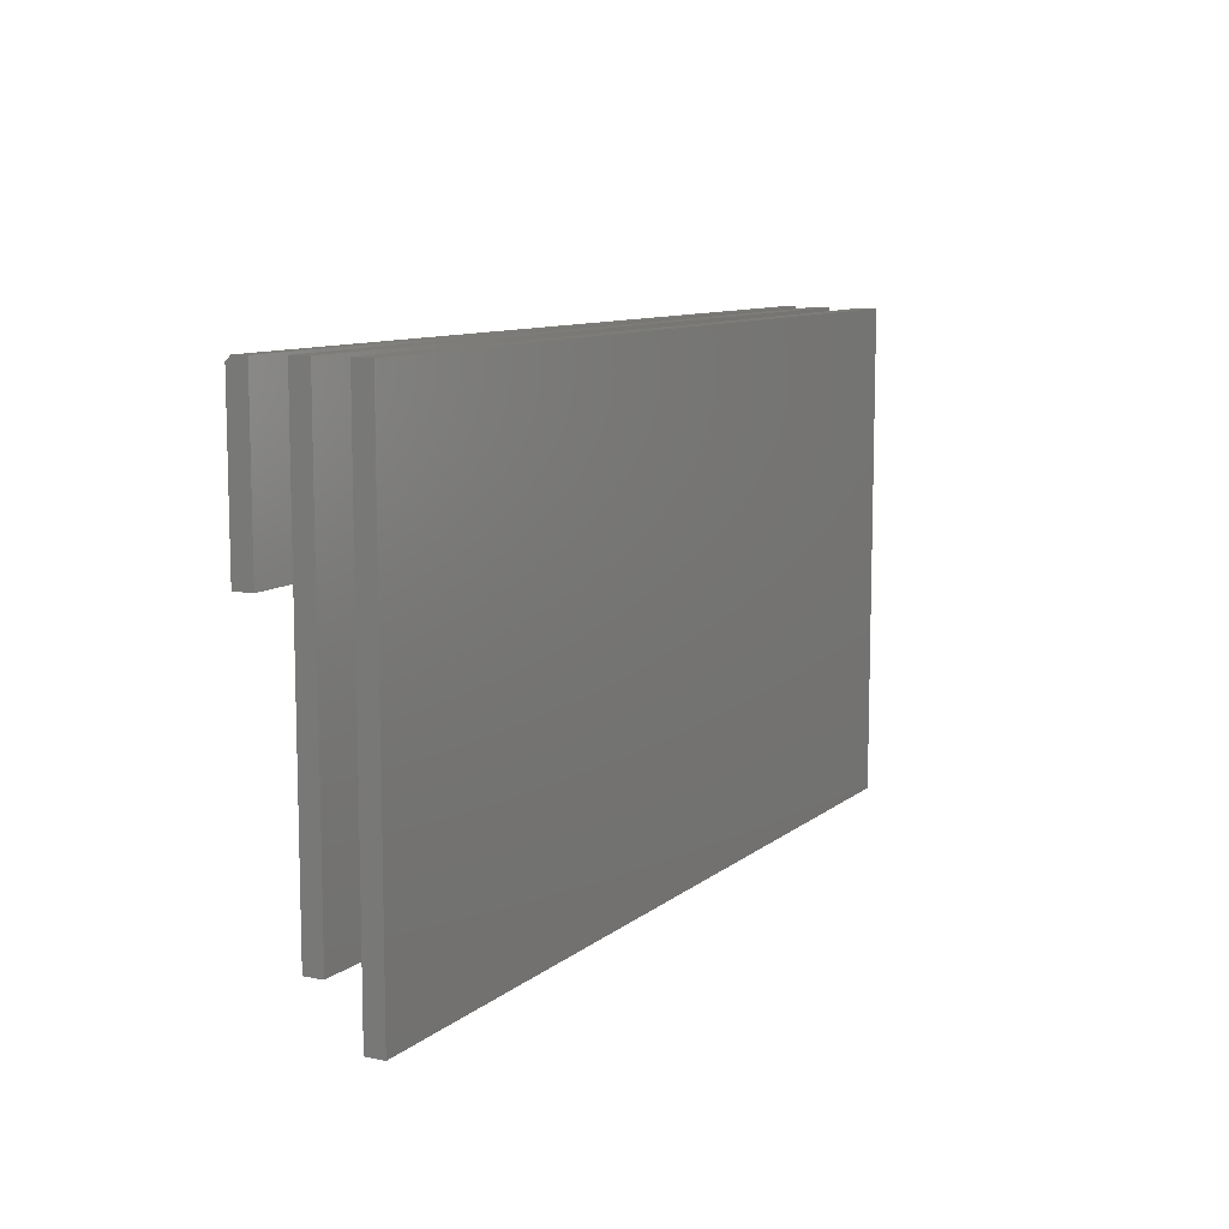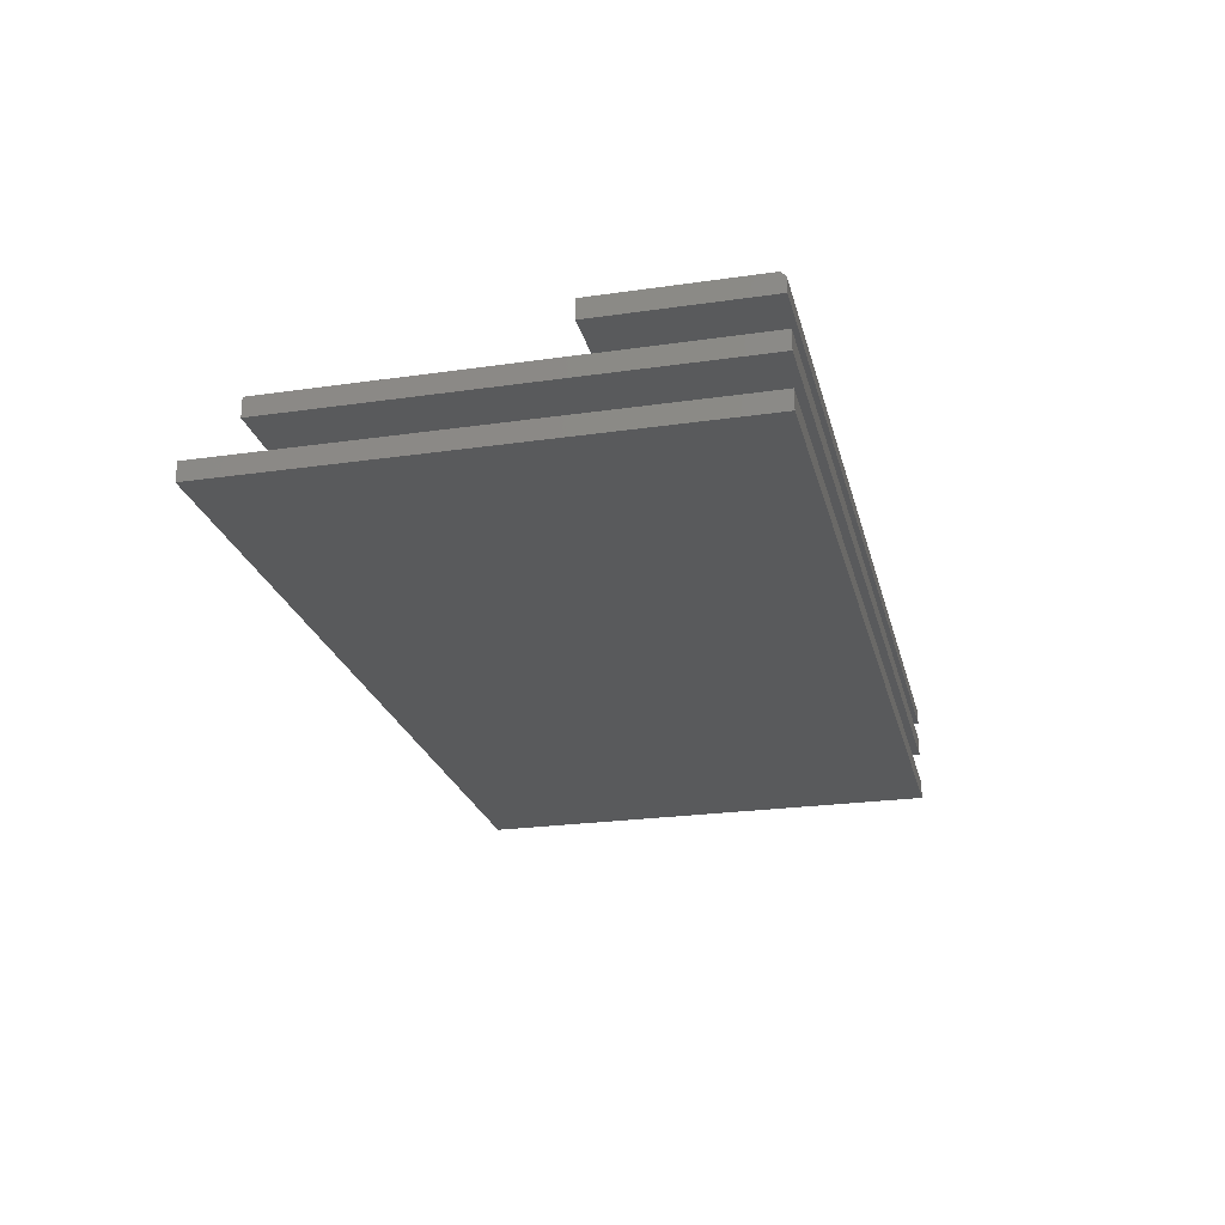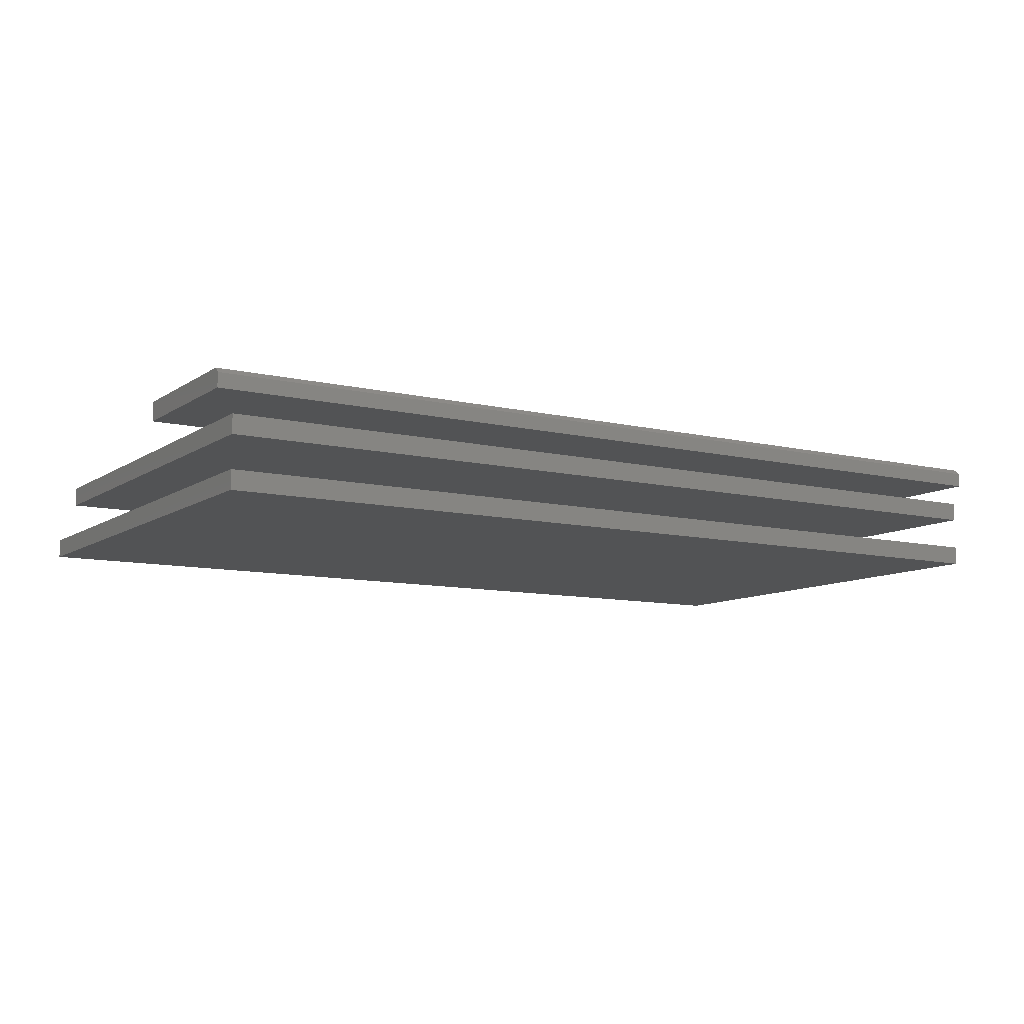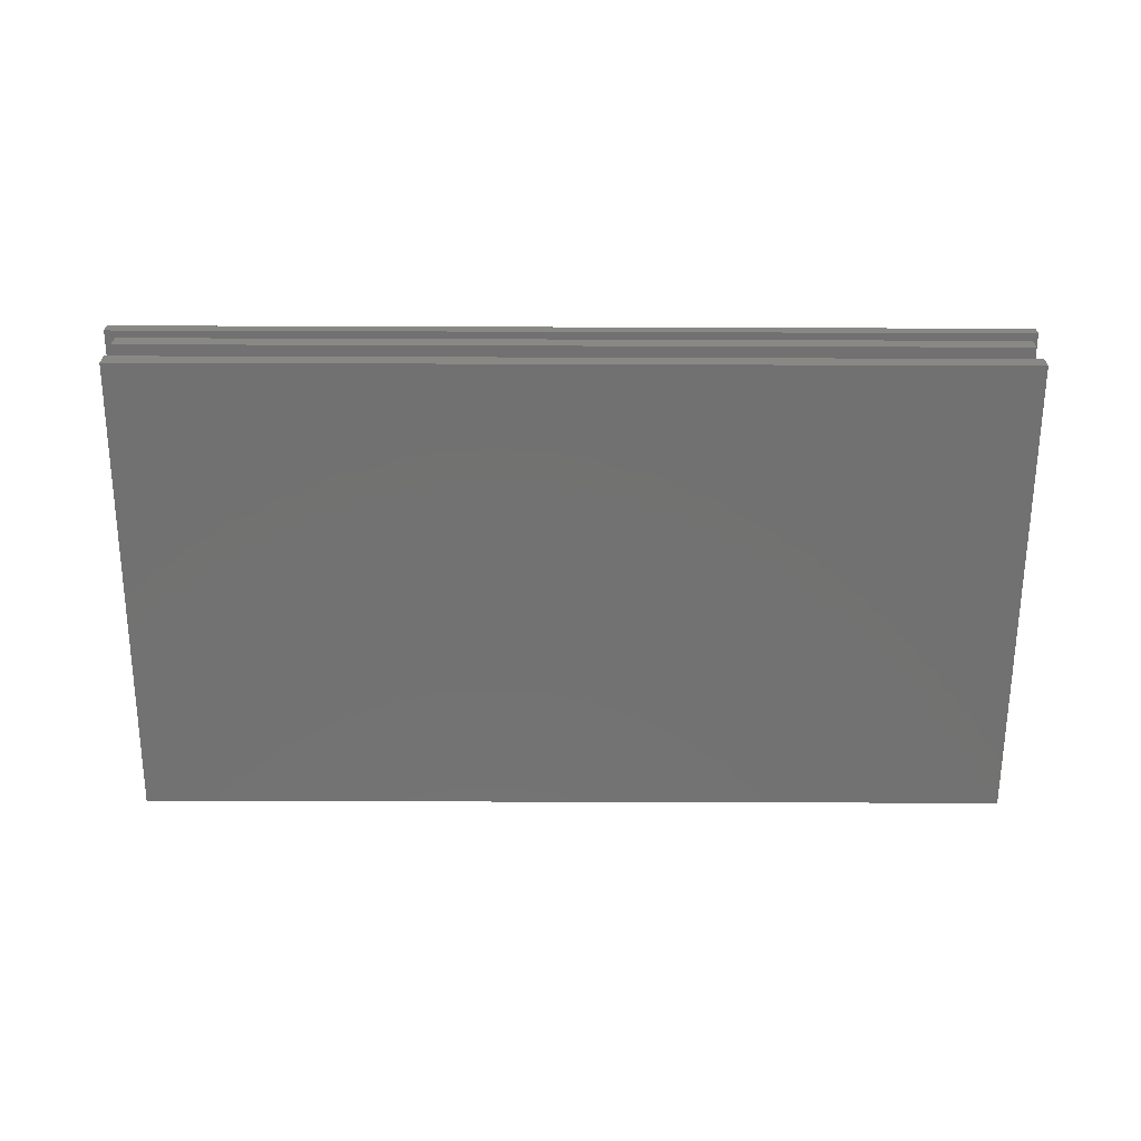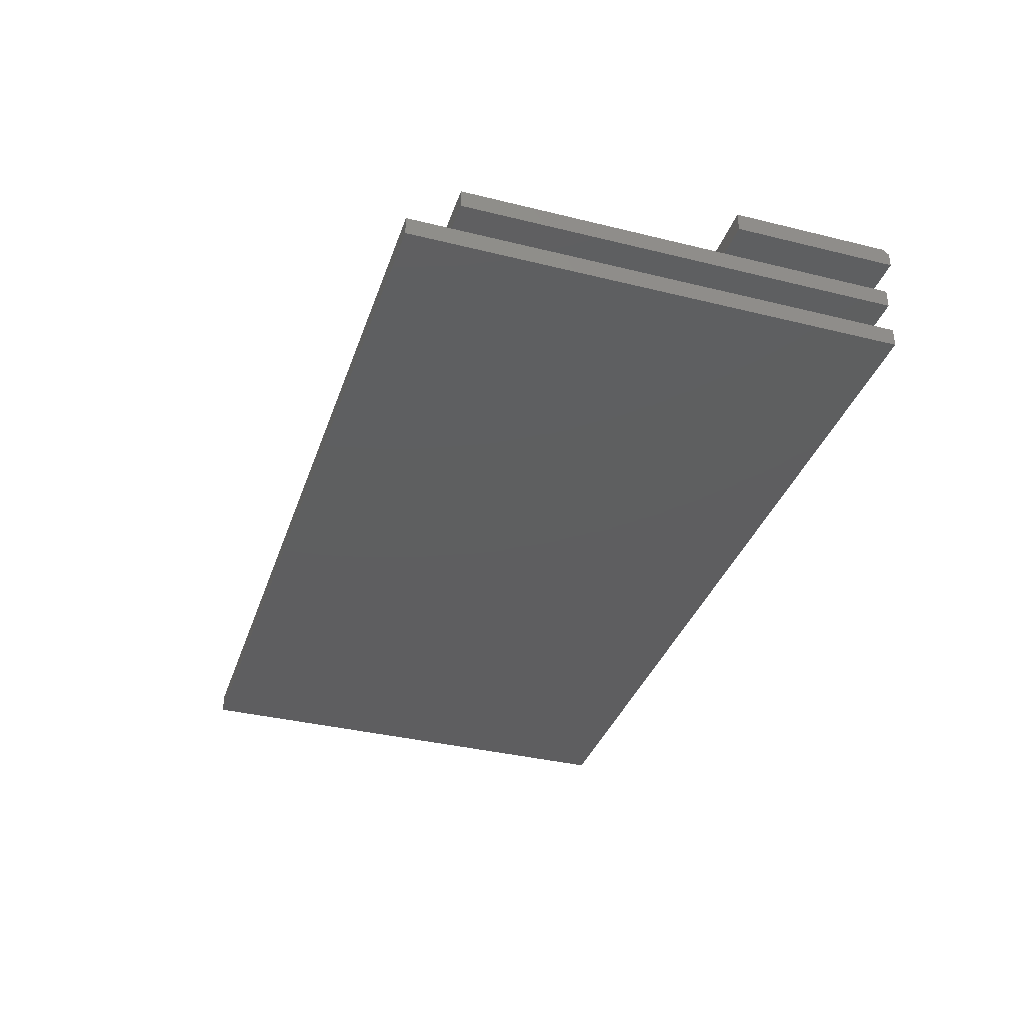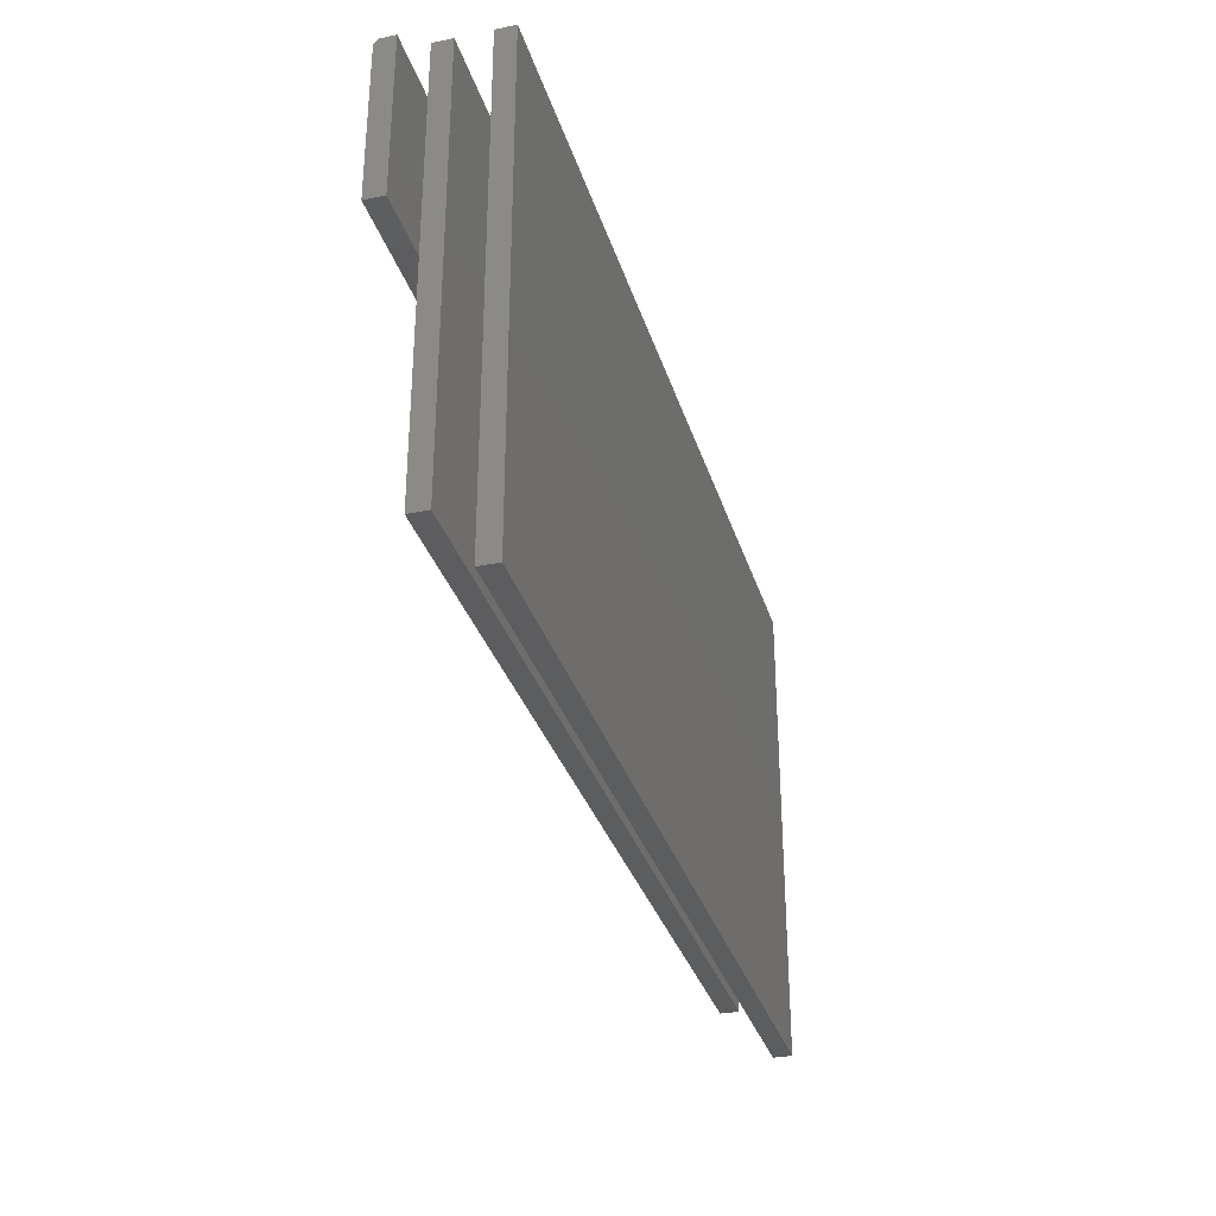
<metadata>
{"format":"stl","ext":"stl","renderer":"f3d","projection":"perspective","resolution":1024,"background":"white","views":[{"elev":9.7,"azim":117.9,"up":"+Y"},{"elev":-23.9,"azim":103.5,"up":"+Z"},{"elev":-9.7,"azim":148.3,"up":"+Z"},{"elev":-63.8,"azim":179.8,"up":"+Z"},{"elev":-36.2,"azim":72.1,"up":"+Z"},{"elev":-32.2,"azim":105.9,"up":"+Y"}]}
</metadata>
<code>
# stl→obj: 26 verts, 40 faces
v -0.7031 0 0.04688
v -0.7031 1.371e-18 0.06883
v 0.7109 1.57e-16 0.04688
v 0.7109 1.584e-16 0.06883
v -0.7031 -0.25 0.04688
v -0.7031 -0.25 0.07664
v -0.7031 -0.007812 0.07664
v 0.7109 -0.25 0.07664
v 0.7109 -0.007812 0.07664
v 0.7109 -0.25 0.04688
v -0.6875 -0.6719 -0.01562
v 0.6875 -0.6719 -0.01562
v -0.6875 -0.6719 0.01332
v 0.6875 -0.6719 0.01332
v -0.6875 0 -0.01562
v -0.6875 1.758e-18 0.01332
v 0.6875 1.527e-16 -0.01562
v 0.6875 1.544e-16 0.01332
v -0.6875 -0.75 -0.09375
v 0.6875 -0.75 -0.09375
v -0.6875 -0.75 -0.0648
v 0.6875 -0.75 -0.0648
v -0.6875 0 -0.09375
v -0.6875 1.607e-18 -0.0648
v 0.6875 1.527e-16 -0.09375
v 0.6875 1.543e-16 -0.0648
f 1 2 3
f 3 2 4
f 5 6 1
f 1 6 7
f 1 7 2
f 8 9 6
f 6 9 7
f 8 10 9
f 9 10 3
f 9 3 4
f 9 4 7
f 7 4 2
f 5 10 6
f 6 10 8
f 5 1 10
f 10 1 3
f 11 12 13
f 13 12 14
f 15 16 17
f 17 16 18
f 16 15 13
f 13 15 11
f 14 18 13
f 13 18 16
f 17 18 12
f 12 18 14
f 11 15 12
f 12 15 17
f 19 20 21
f 21 20 22
f 23 24 25
f 25 24 26
f 24 23 21
f 21 23 19
f 22 26 21
f 21 26 24
f 25 26 20
f 20 26 22
f 19 23 20
f 20 23 25

</code>
